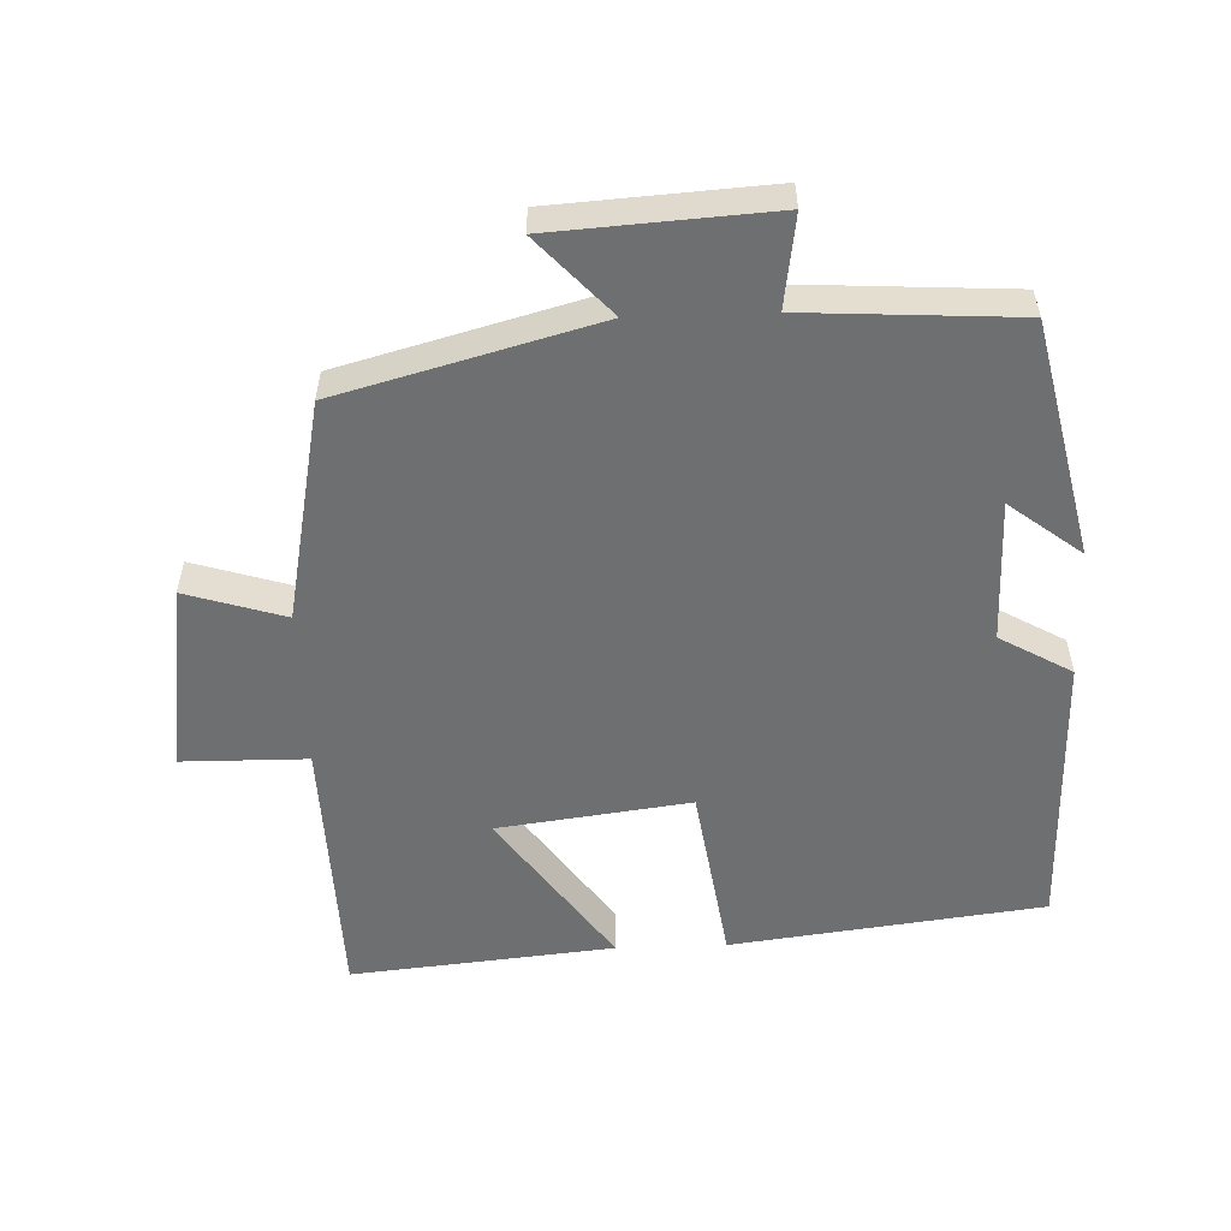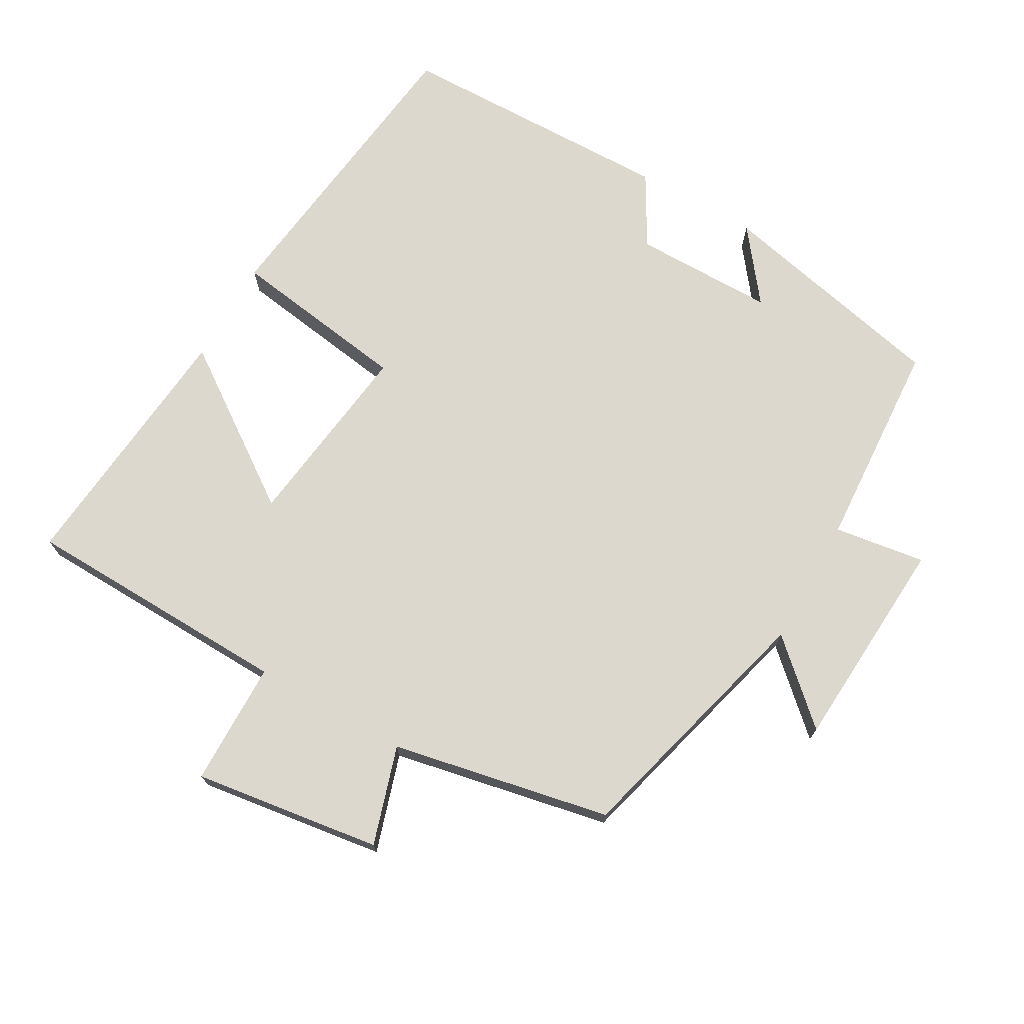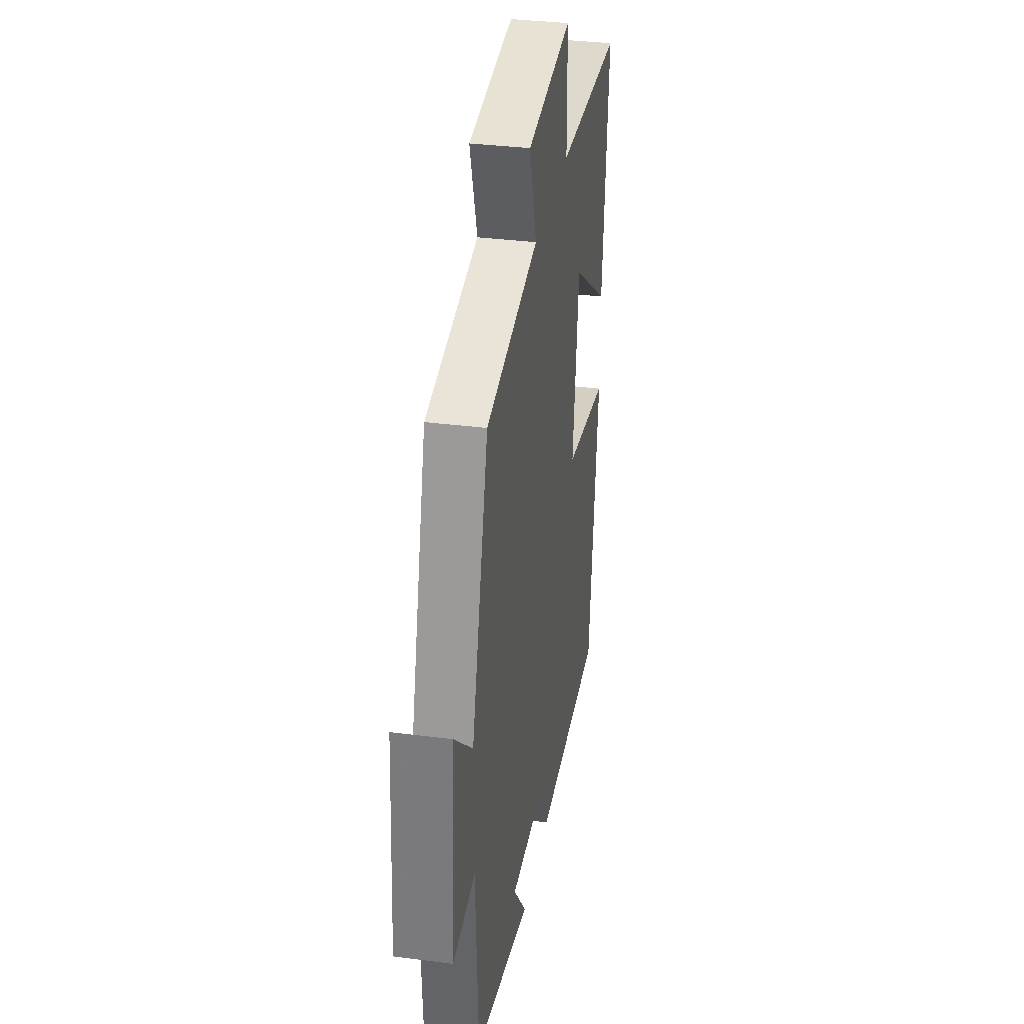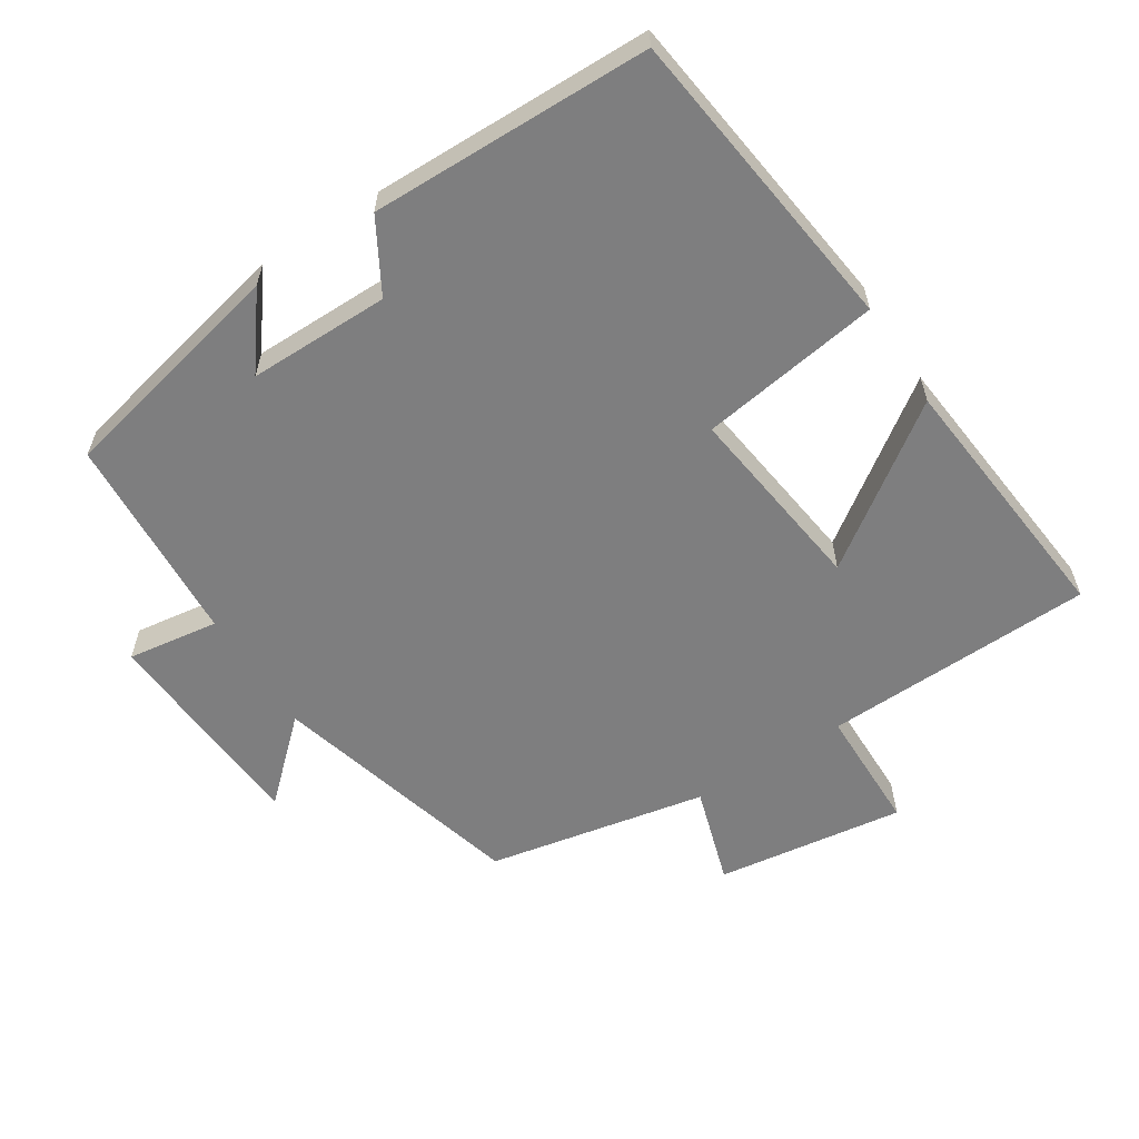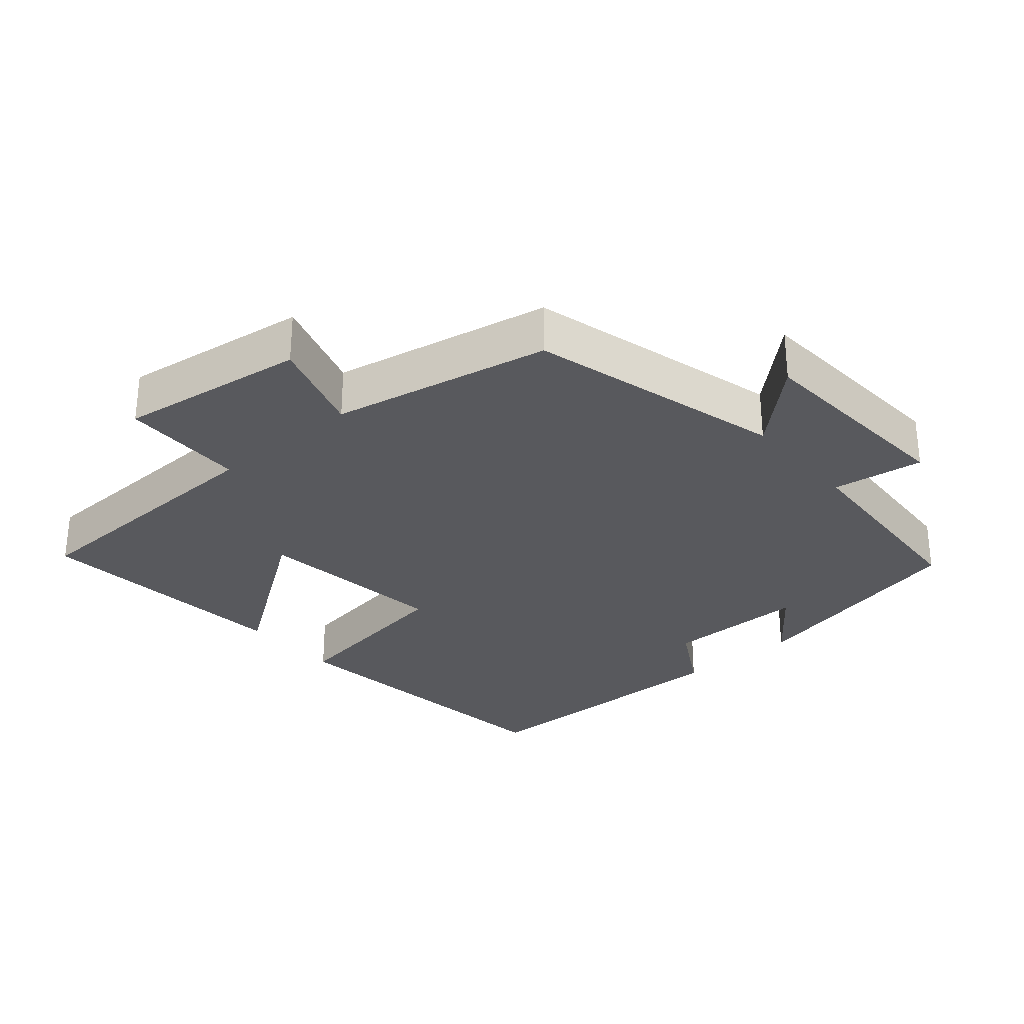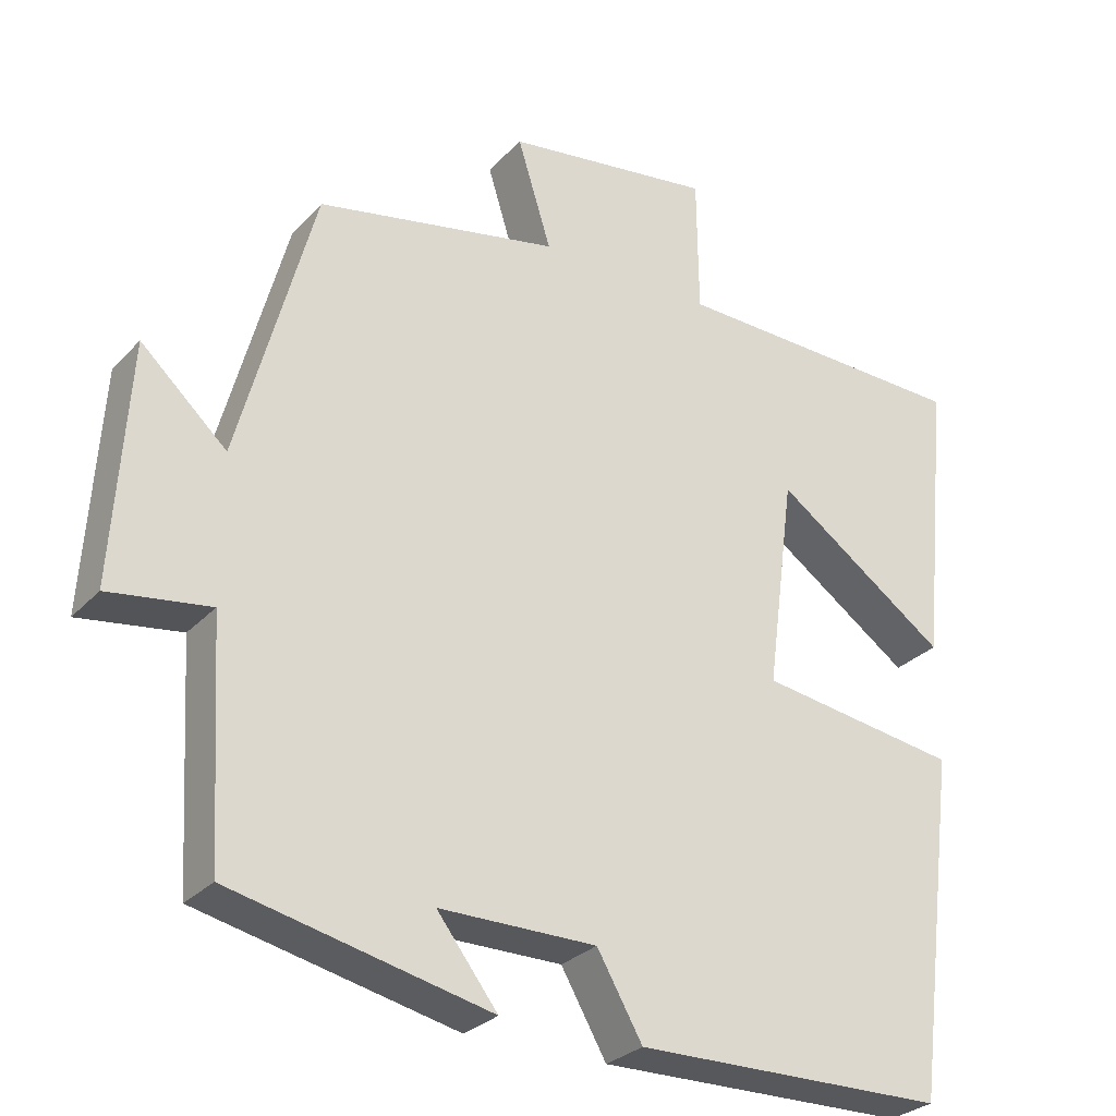
<metadata>
{"format":"obj","ext":"obj","renderer":"f3d","projection":"perspective","resolution":1024,"background":"white","views":[{"elev":-54.6,"azim":92.1,"up":"+Y"},{"elev":72.4,"azim":29.5,"up":"+Y"},{"elev":33.8,"azim":100.0,"up":"+Z"},{"elev":-59.4,"azim":-147.3,"up":"+Y"},{"elev":-29.9,"azim":40.6,"up":"+Y"},{"elev":-28.6,"azim":146.5,"up":"+Z"}]}
</metadata>
<code>
v 0.401 0.07 0.437
v 0.5 0.07 0.069
v 0.612 0.07 0.172
v 0.632 0.07 -0.14
v 0.5 0.07 -0.121
v 0.482 0.07 -0.425
v 0.145 0.07 -0.5
v 0.224 0.07 -0.397
v 0.02 0.07 -0.397
v -0.039 0.07 -0.5
v -0.444 0.07 -0.493
v -0.5 0.07 -0.046
v -0.239 0.07 -0.007
v -0.275 0.07 0.269
v -0.5 0.07 0.11
v -0.537 0.07 0.488
v -0.146 0.07 0.5
v -0.144 0.07 0.68
v 0.128 0.07 0.642
v 0.084 0.07 0.5
v 0.401 0 0.437
v 0.5 0 0.069
v 0.612 0 0.172
v 0.632 0 -0.14
v 0.5 0 -0.121
v 0.482 0 -0.425
v 0.145 0 -0.5
v 0.224 0 -0.397
v 0.02 0 -0.397
v -0.039 0 -0.5
v -0.444 0 -0.493
v -0.5 0 -0.046
v -0.239 0 -0.007
v -0.275 0 0.269
v -0.5 0 0.11
v -0.537 0 0.488
v -0.146 0 0.5
v -0.144 0 0.68
v 0.128 0 0.642
v 0.084 0 0.5
f 17 18 19 20
f 17 20 1 2
f 14 15 16 17
f 13 14 17 2
f 12 13 2
f 9 10 11 12
f 8 9 12 2
f 5 6 7 8
f 5 8 2 3
f 3 4 5
f 40 39 38 37
f 22 21 40 37
f 37 36 35 34
f 22 37 34 33
f 22 33 32
f 32 31 30 29
f 22 32 29 28
f 28 27 26 25
f 23 22 28 25
f 25 24 23
f 1 21 22 2
f 2 22 23 3
f 3 23 24 4
f 4 24 25 5
f 5 25 26 6
f 6 26 27 7
f 7 27 28 8
f 8 28 29 9
f 9 29 30 10
f 10 30 31 11
f 11 31 32 12
f 12 32 33 13
f 13 33 34 14
f 14 34 35 15
f 15 35 36 16
f 16 36 37 17
f 17 37 38 18
f 18 38 39 19
f 19 39 40 20
f 20 40 21 1

</code>
